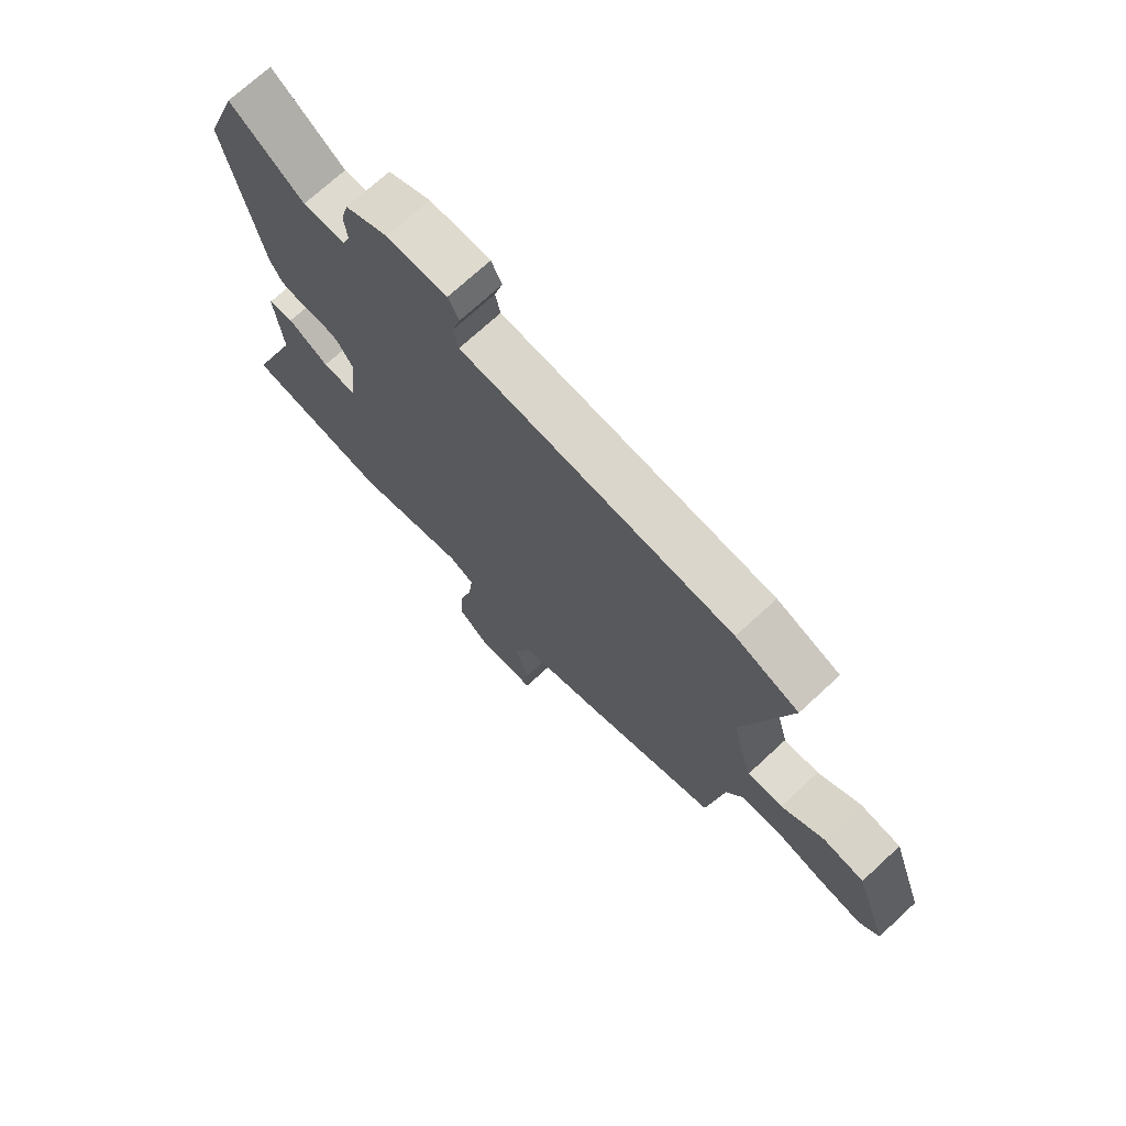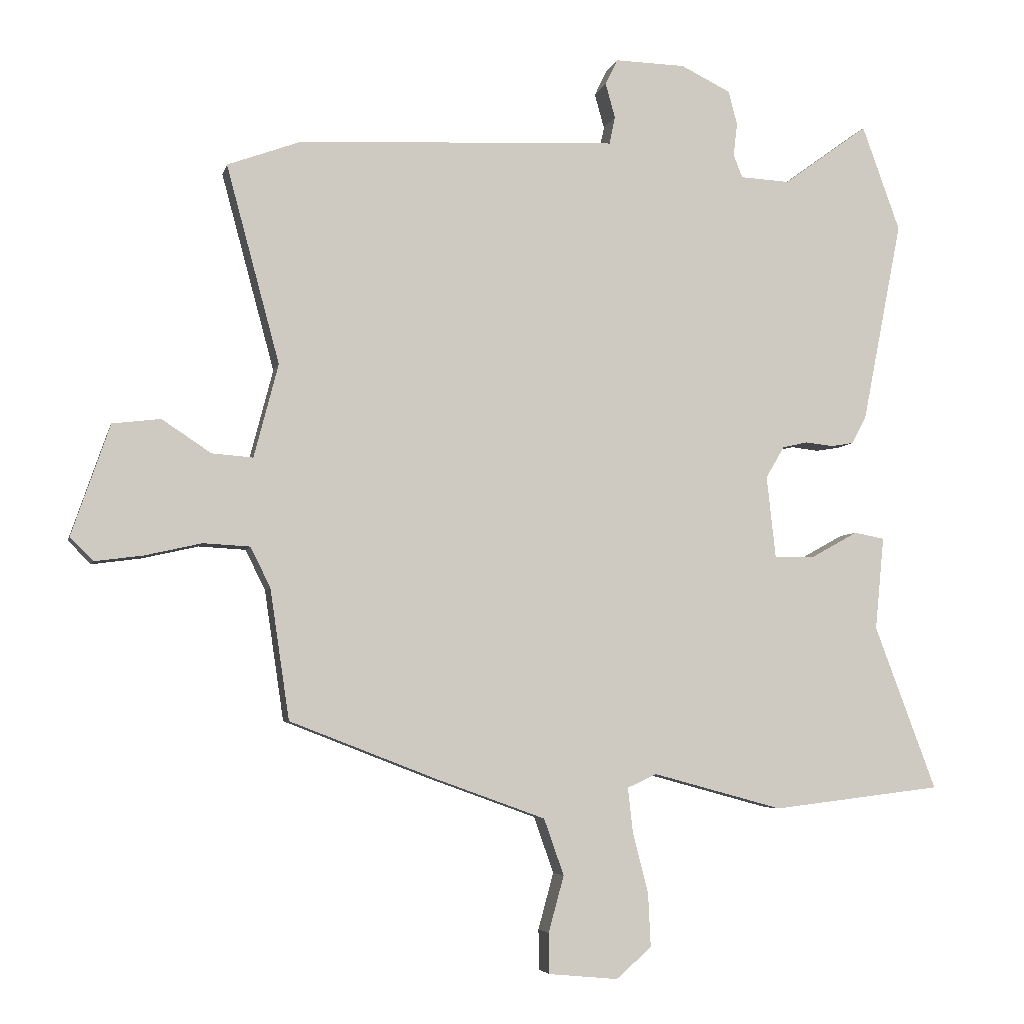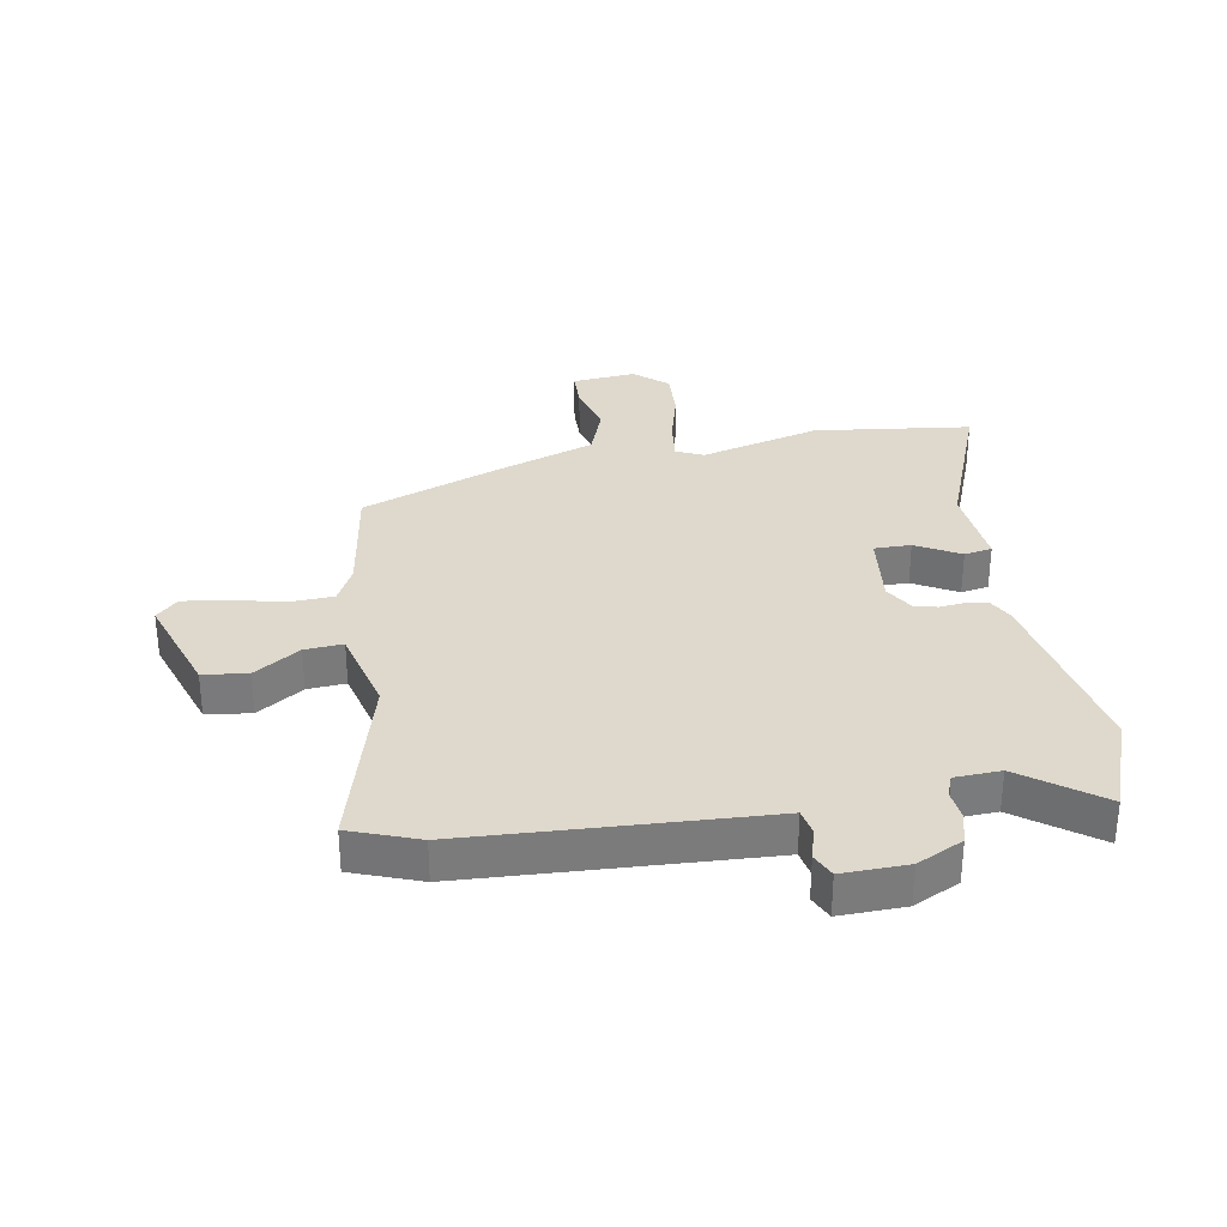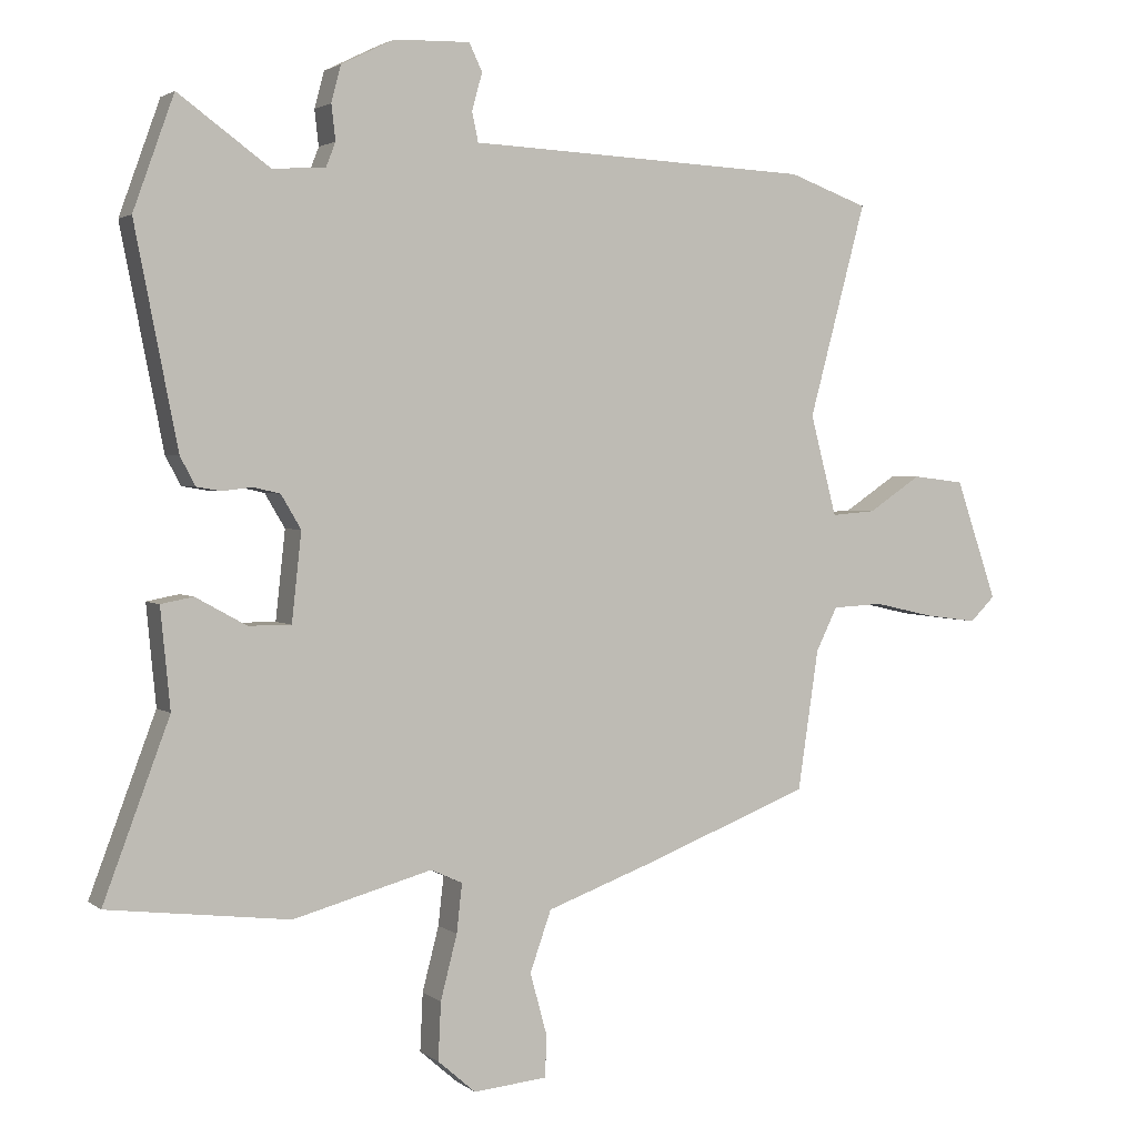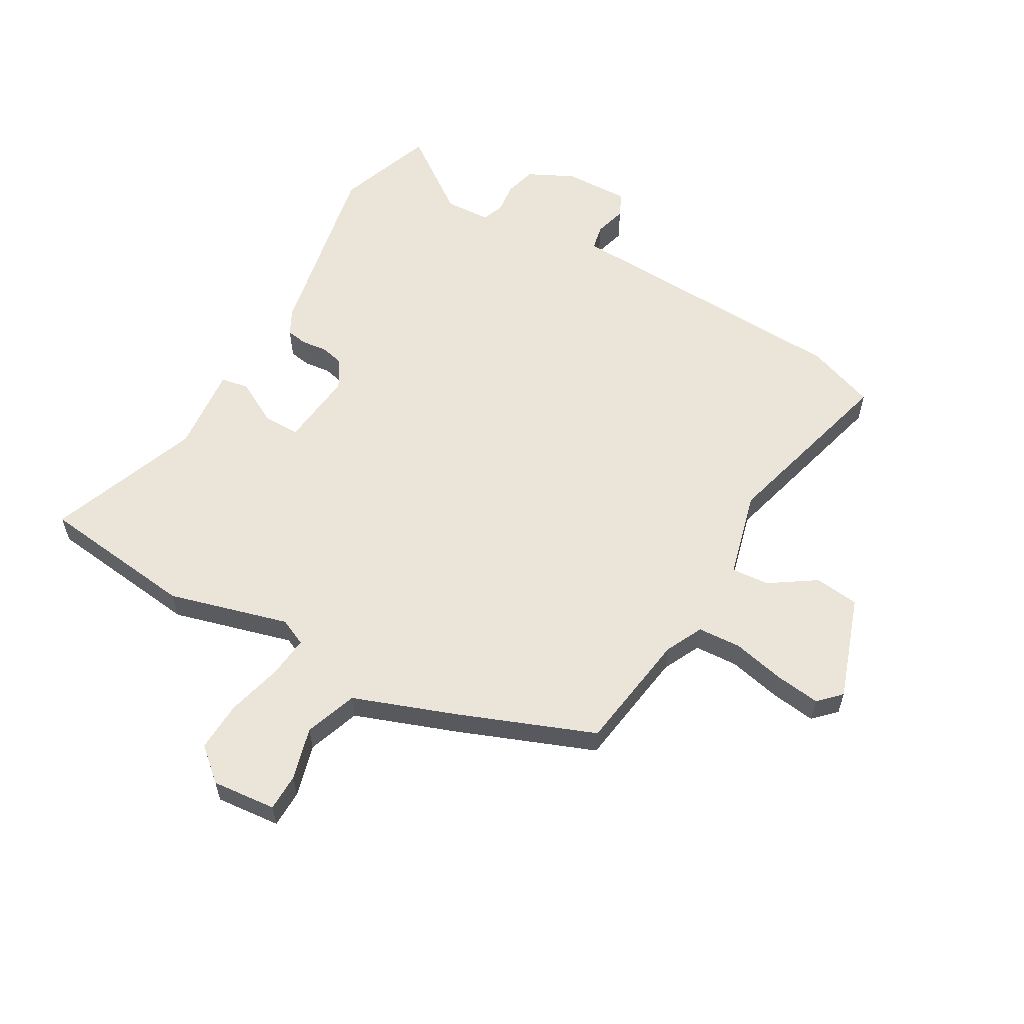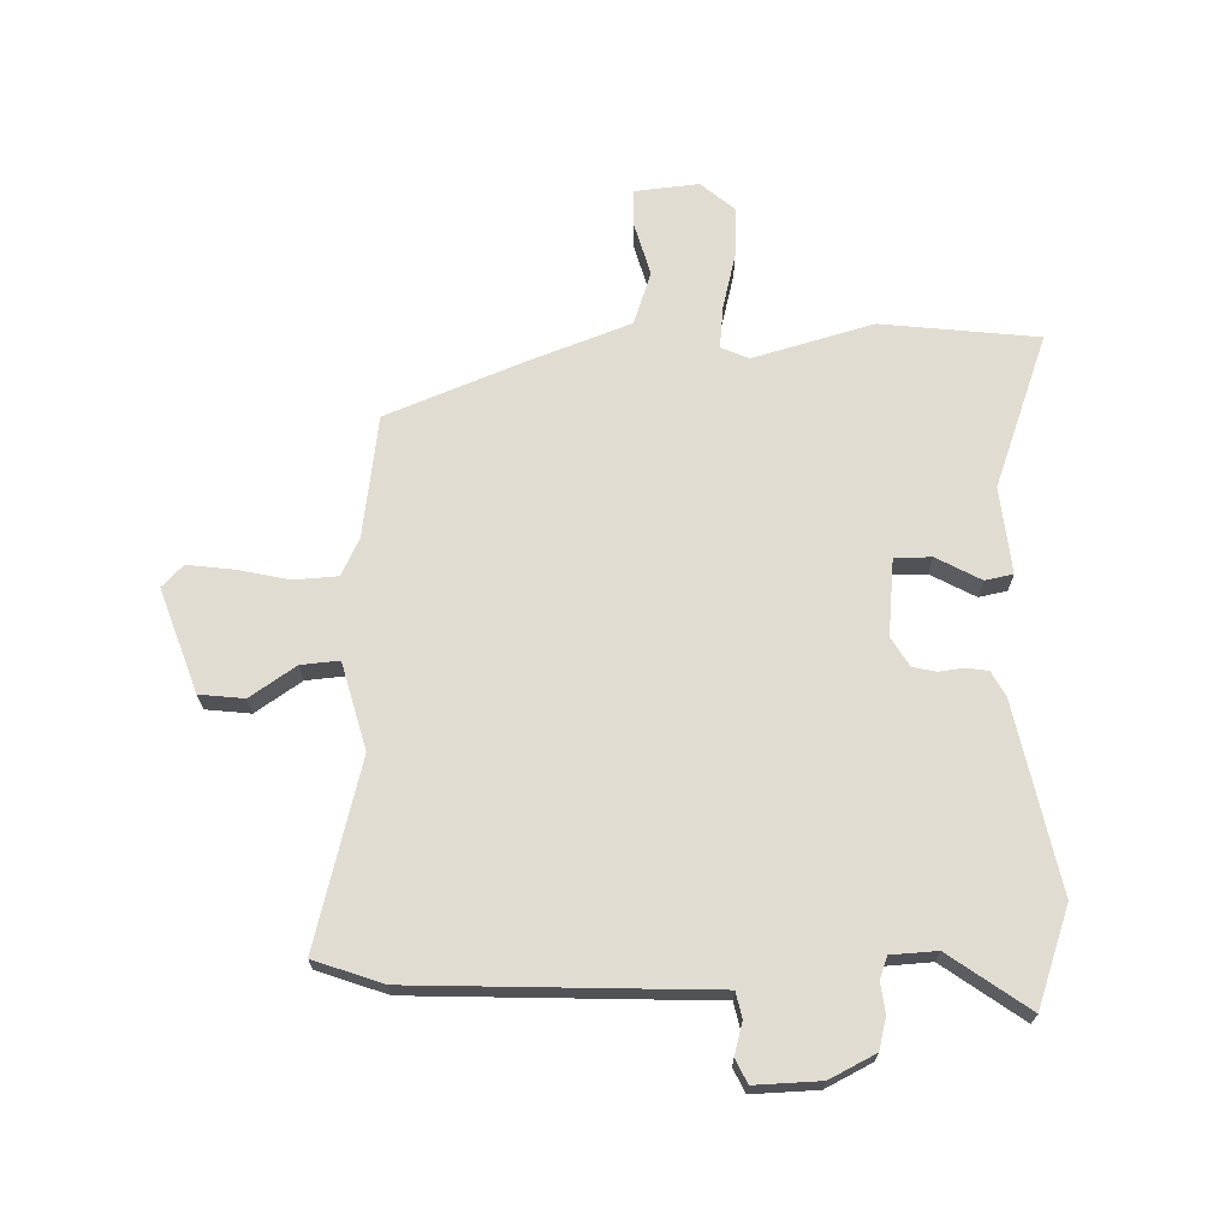
<metadata>
{"format":"obj","ext":"obj","renderer":"f3d","projection":"perspective","resolution":1024,"background":"white","views":[{"elev":72.1,"azim":-132.7,"up":"+Z"},{"elev":-5.0,"azim":-12.5,"up":"+Z"},{"elev":32.0,"azim":-9.6,"up":"+Y"},{"elev":2.5,"azim":155.8,"up":"+Z"},{"elev":58.8,"azim":-150.3,"up":"+Y"},{"elev":69.0,"azim":-1.8,"up":"+Y"}]}
</metadata>
<code>
v -0.574 0.07 0.473
v -0.459 0.07 0.515
v -0.052 0.07 0.534
v 0.038 0.07 0.538
v 0.047 0.07 0.581
v 0.032 0.07 0.635
v 0.051 0.07 0.675
v 0.161 0.07 0.672
v 0.238 0.07 0.634
v 0.252 0.07 0.581
v 0.246 0.07 0.53
v 0.26 0.07 0.494
v 0.337 0.07 0.49
v 0.469 0.07 0.586
v 0.528 0.07 0.422
v 0.466 0.07 0.107
v 0.444 0.07 0.065
v 0.408 0.07 0.059
v 0.365 0.07 0.064
v 0.326 0.07 0.055
v 0.297 0.07 0.006
v 0.311 0.07 -0.122
v 0.373 0.07 -0.122
v 0.447 0.07 -0.081
v 0.494 0.07 -0.09
v 0.48 0.07 -0.235
v 0.576 0.07 -0.491
v 0.312 0.07 -0.523
v 0.11 0.07 -0.468
v 0.064 0.07 -0.489
v 0.072 0.07 -0.56
v 0.096 0.07 -0.653
v 0.1 0.07 -0.737
v 0.045 0.07 -0.785
v -0.063 0.07 -0.775
v -0.064 0.07 -0.712
v -0.04 0.07 -0.624
v -0.071 0.07 -0.536
v -0.242 0.07 -0.474
v -0.471 0.07 -0.385
v -0.501 0.07 -0.182
v -0.532 0.07 -0.119
v -0.605 0.07 -0.115
v -0.693 0.07 -0.135
v -0.769 0.07 -0.145
v -0.805 0.07 -0.109
v -0.745 0.07 0.065
v -0.67 0.07 0.074
v -0.593 0.07 0.023
v -0.529 0.07 0.018
v -0.491 0.07 0.164
v -0.574 0 0.473
v -0.459 0 0.515
v -0.052 0 0.534
v 0.038 0 0.538
v 0.047 0 0.581
v 0.032 0 0.635
v 0.051 0 0.675
v 0.161 0 0.672
v 0.238 0 0.634
v 0.252 0 0.581
v 0.246 0 0.53
v 0.26 0 0.494
v 0.337 0 0.49
v 0.469 0 0.586
v 0.528 0 0.422
v 0.466 0 0.107
v 0.444 0 0.065
v 0.408 0 0.059
v 0.365 0 0.064
v 0.326 0 0.055
v 0.297 0 0.006
v 0.311 0 -0.122
v 0.373 0 -0.122
v 0.447 0 -0.081
v 0.494 0 -0.09
v 0.48 0 -0.235
v 0.576 0 -0.491
v 0.312 0 -0.523
v 0.11 0 -0.468
v 0.064 0 -0.489
v 0.072 0 -0.56
v 0.096 0 -0.653
v 0.1 0 -0.737
v 0.045 0 -0.785
v -0.063 0 -0.775
v -0.064 0 -0.712
v -0.04 0 -0.624
v -0.071 0 -0.536
v -0.242 0 -0.474
v -0.471 0 -0.385
v -0.501 0 -0.182
v -0.532 0 -0.119
v -0.605 0 -0.115
v -0.693 0 -0.135
v -0.769 0 -0.145
v -0.805 0 -0.109
v -0.745 0 0.065
v -0.67 0 0.074
v -0.593 0 0.023
v -0.529 0 0.018
v -0.491 0 0.164
f 46 47 48 49
f 46 49 50
f 43 44 45 46
f 43 46 50
f 42 43 50
f 41 42 50 51
f 38 39 40 41
f 34 35 36 37
f 34 37 38
f 31 32 33 34
f 30 31 34 38
f 29 30 38 41
f 26 27 28 29
f 23 24 25 26
f 22 23 26 29
f 21 22 29 41
f 16 17 18 19
f 16 19 20
f 13 14 15 16
f 12 13 16 20
f 11 12 20 21
f 9 10 11
f 8 9 11
f 5 6 7 8
f 4 5 8 11
f 51 1 2 3
f 11 21 41 51
f 3 4 11 51
f 100 99 98 97
f 101 100 97
f 97 96 95 94
f 101 97 94
f 101 94 93
f 102 101 93 92
f 92 91 90 89
f 88 87 86 85
f 89 88 85
f 85 84 83 82
f 89 85 82 81
f 92 89 81 80
f 80 79 78 77
f 77 76 75 74
f 80 77 74 73
f 92 80 73 72
f 70 69 68 67
f 71 70 67
f 67 66 65 64
f 71 67 64 63
f 72 71 63 62
f 62 61 60
f 62 60 59
f 59 58 57 56
f 62 59 56 55
f 54 53 52 102
f 102 92 72 62
f 102 62 55 54
f 1 52 53 2
f 2 53 54 3
f 3 54 55 4
f 4 55 56 5
f 5 56 57 6
f 6 57 58 7
f 7 58 59 8
f 8 59 60 9
f 9 60 61 10
f 10 61 62 11
f 11 62 63 12
f 12 63 64 13
f 13 64 65 14
f 14 65 66 15
f 15 66 67 16
f 16 67 68 17
f 17 68 69 18
f 18 69 70 19
f 19 70 71 20
f 20 71 72 21
f 21 72 73 22
f 22 73 74 23
f 23 74 75 24
f 24 75 76 25
f 25 76 77 26
f 26 77 78 27
f 27 78 79 28
f 28 79 80 29
f 29 80 81 30
f 30 81 82 31
f 31 82 83 32
f 32 83 84 33
f 33 84 85 34
f 34 85 86 35
f 35 86 87 36
f 36 87 88 37
f 37 88 89 38
f 38 89 90 39
f 39 90 91 40
f 40 91 92 41
f 41 92 93 42
f 42 93 94 43
f 43 94 95 44
f 44 95 96 45
f 45 96 97 46
f 46 97 98 47
f 47 98 99 48
f 48 99 100 49
f 49 100 101 50
f 50 101 102 51
f 51 102 52 1

</code>
